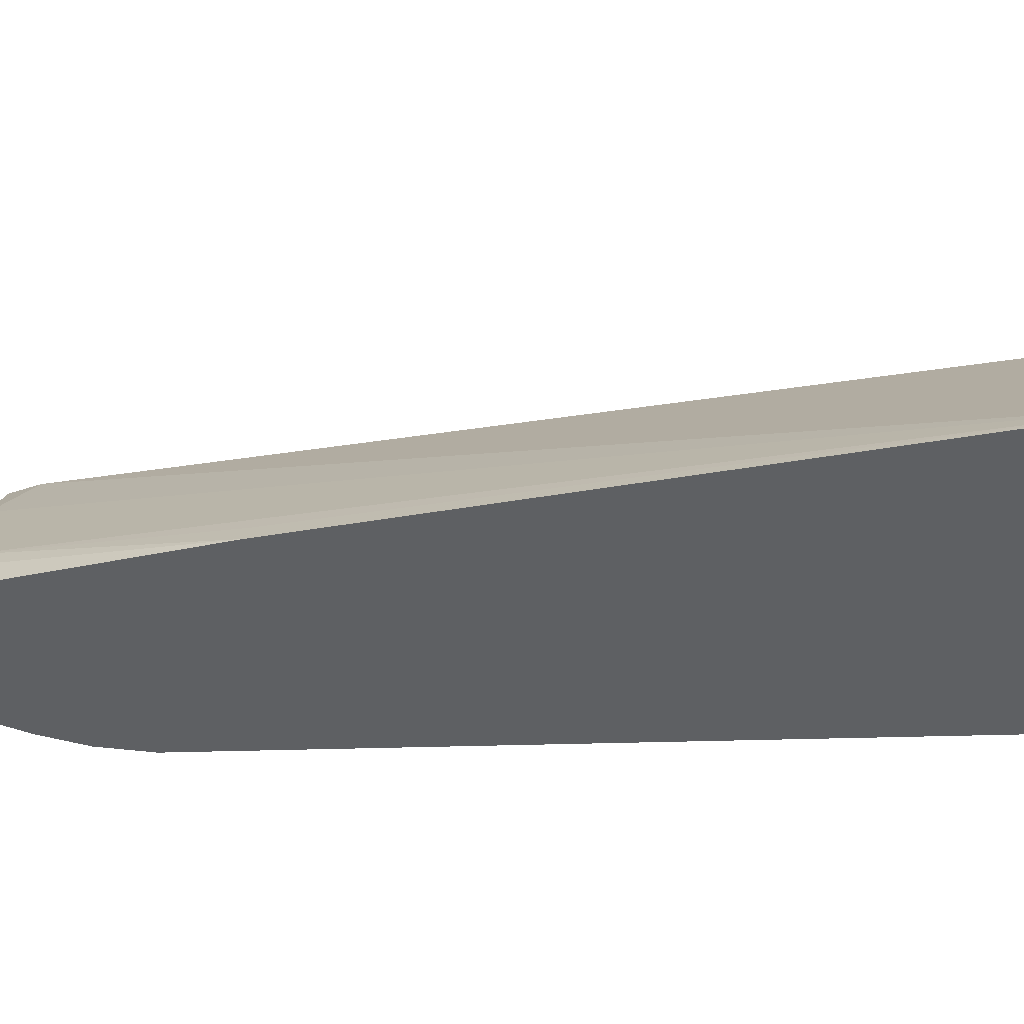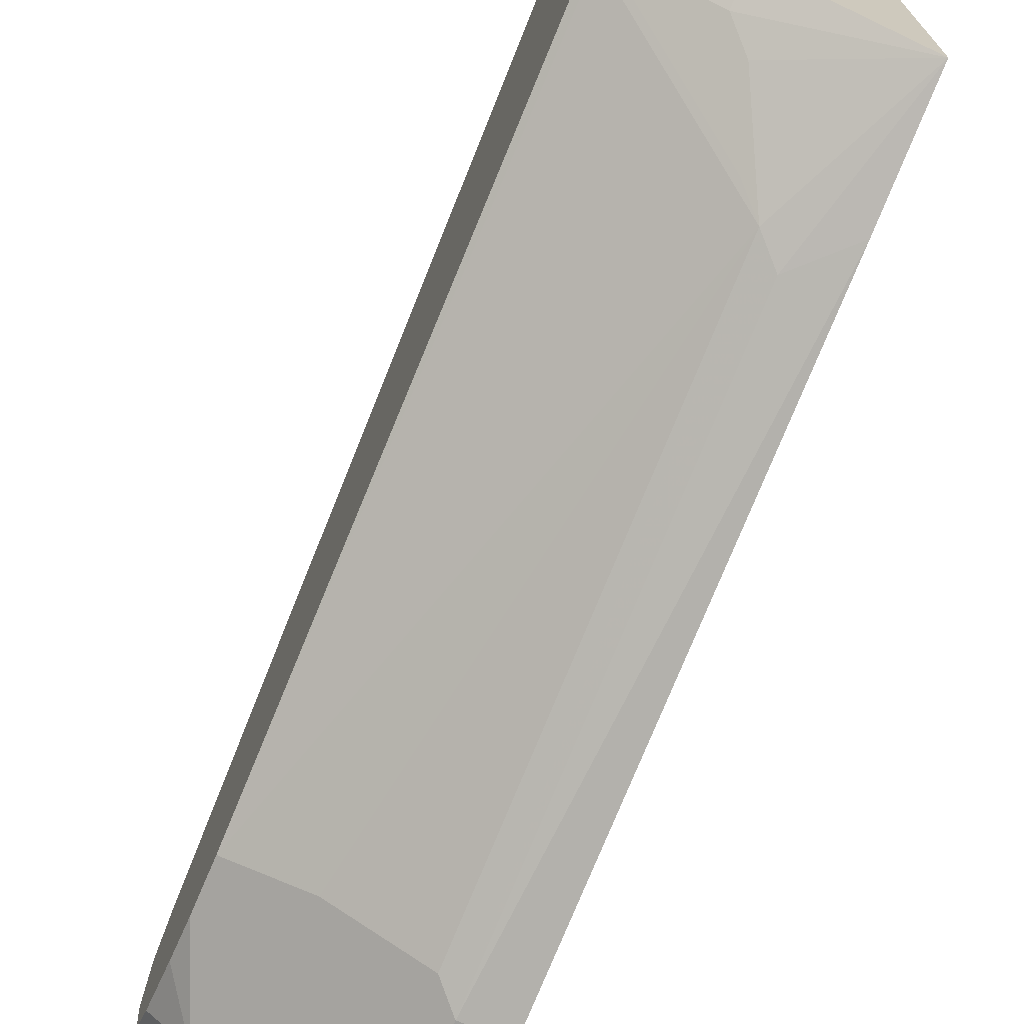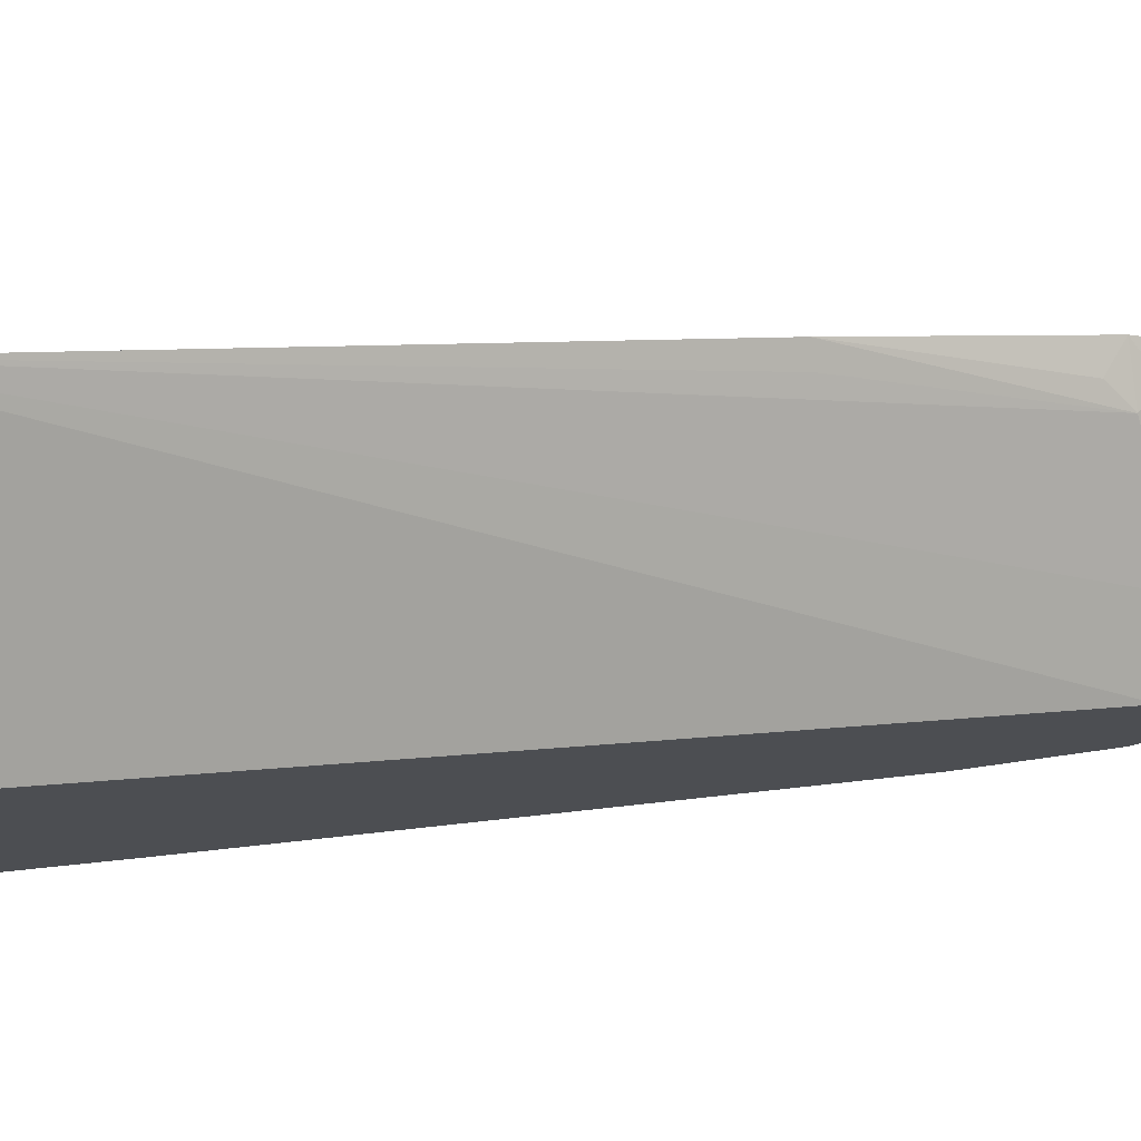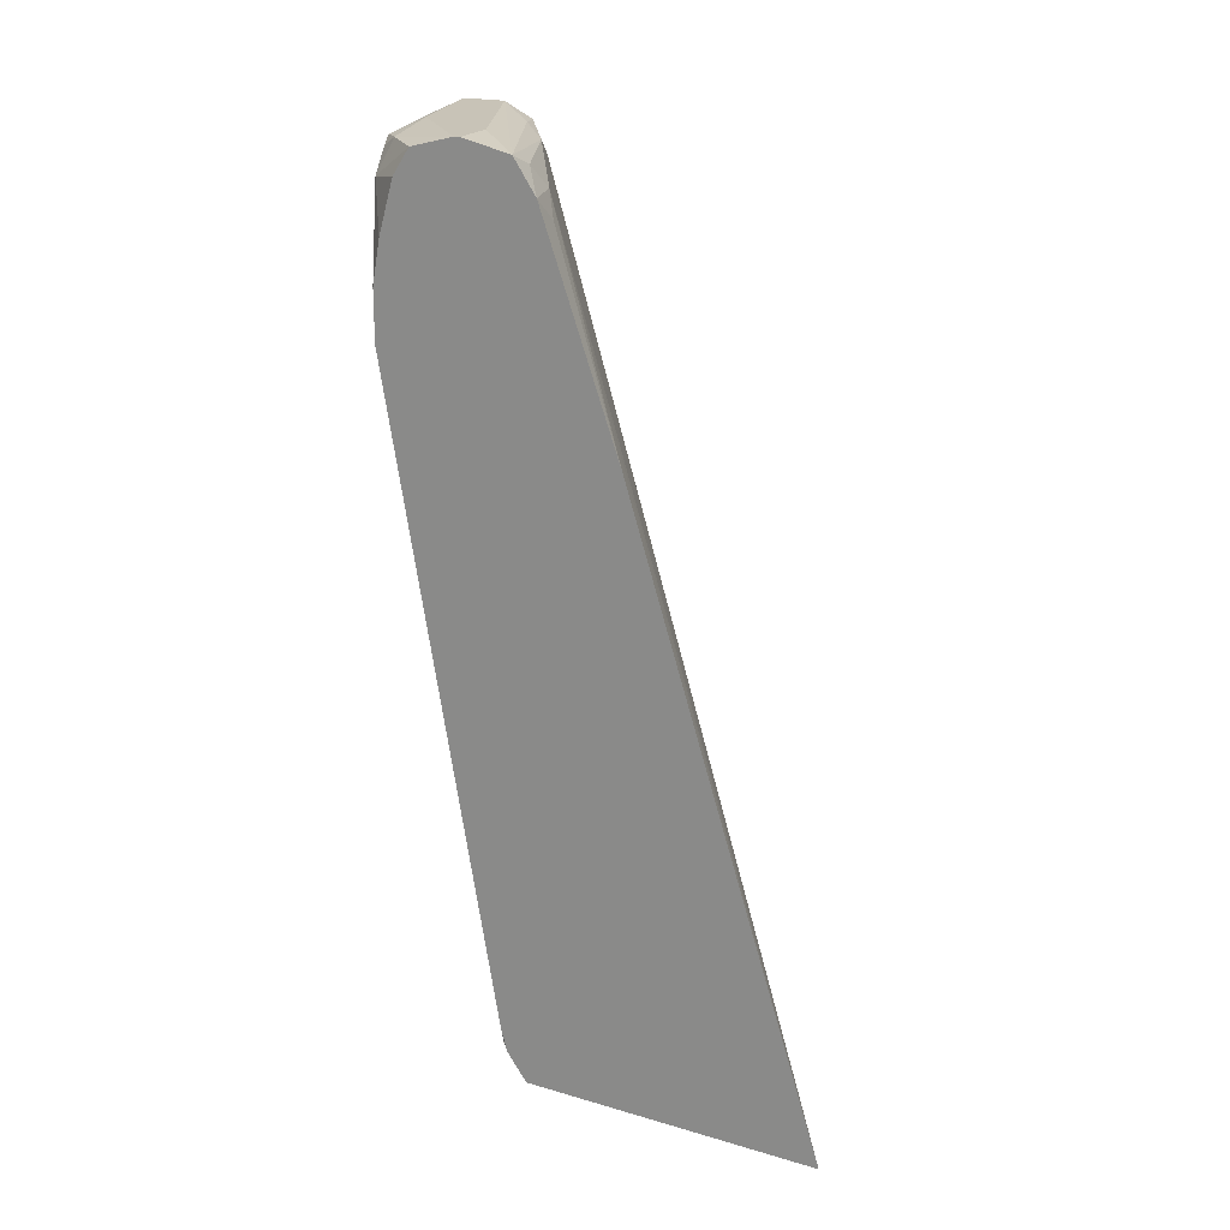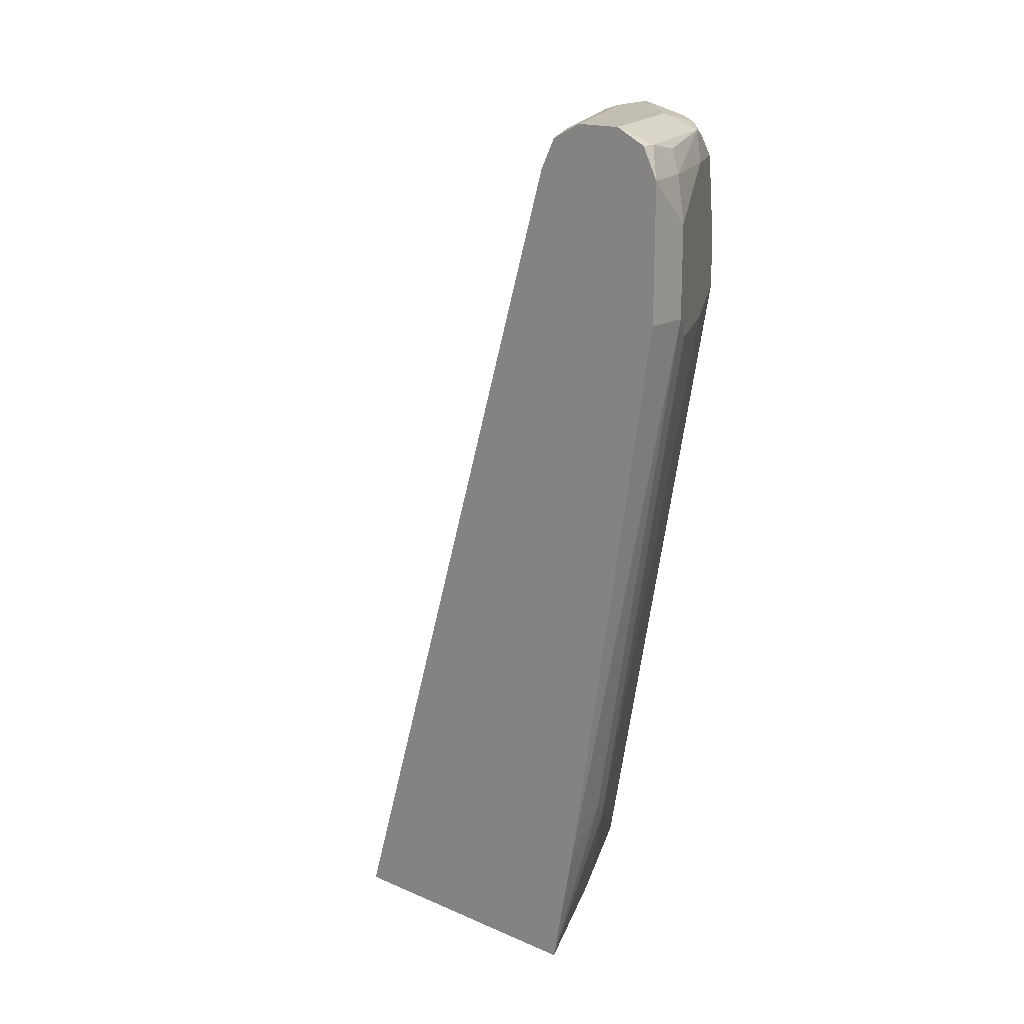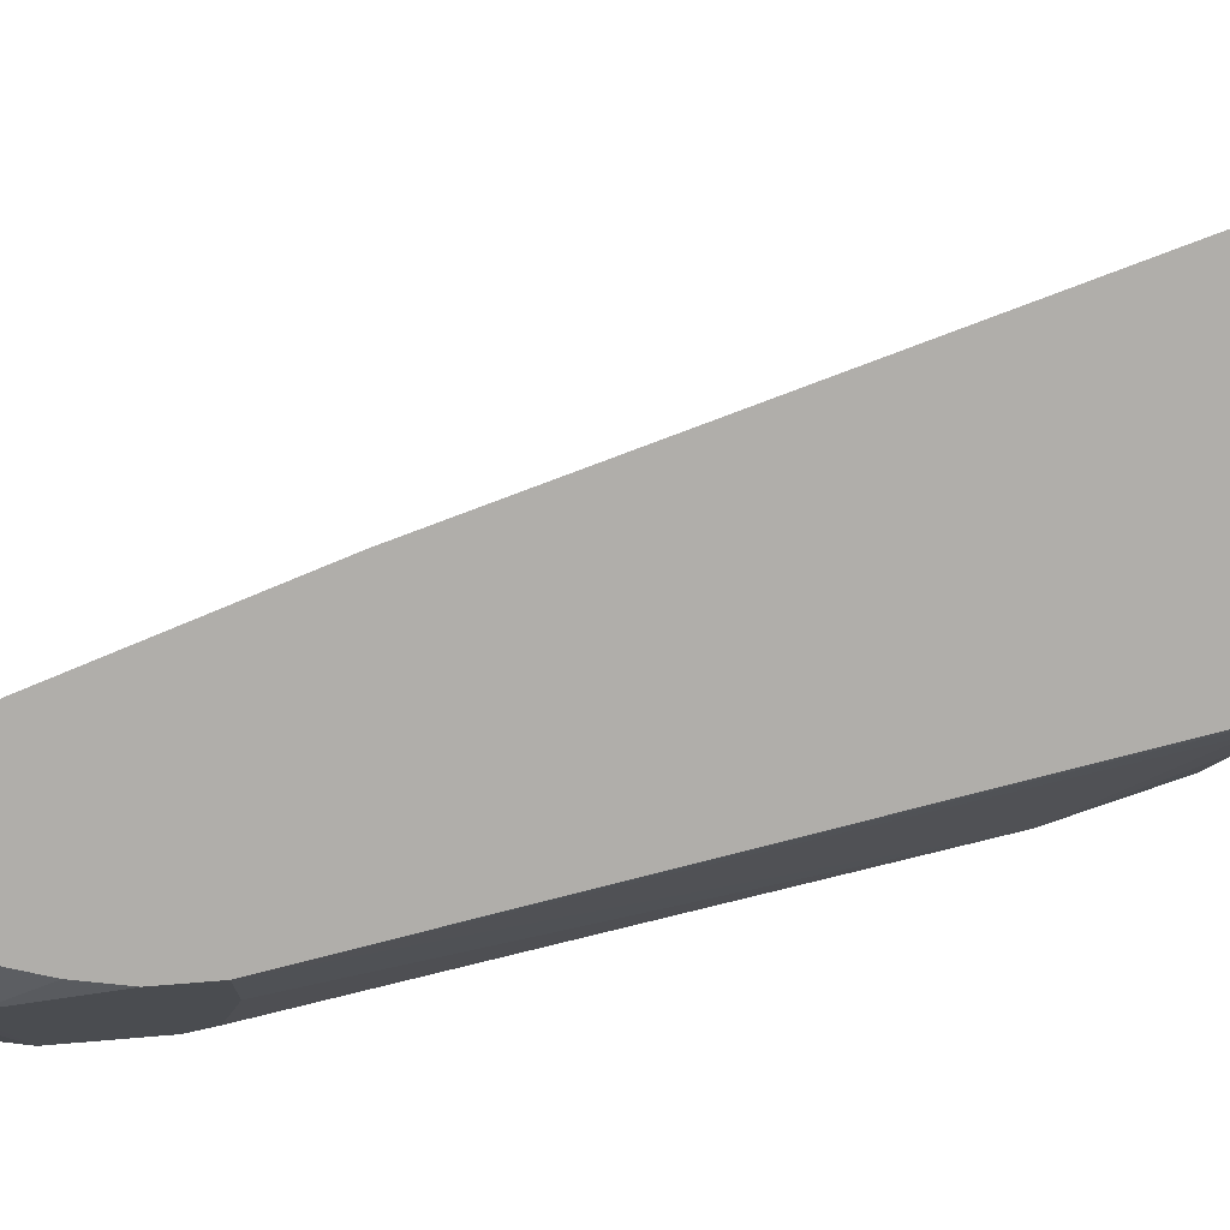
<metadata>
{"format":"obj","ext":"obj","renderer":"f3d","projection":"perspective","resolution":1024,"background":"white","views":[{"elev":46.0,"azim":-83.2,"up":"+Z"},{"elev":-70.7,"azim":-23.0,"up":"+Z"},{"elev":74.1,"azim":82.0,"up":"+Z"},{"elev":19.8,"azim":-61.5,"up":"+Y"},{"elev":17.5,"azim":130.3,"up":"+Y"},{"elev":11.6,"azim":-104.7,"up":"+Z"}]}
</metadata>
<code>
v -0.463 -0.2955 -0.3814
v -0.463 -0.2955 -0.6391
v -0.2672 -0.2955 -0.5157
v -0.2672 0.4197 -0.7249
v -0.3243 0.4388 -0.6964
v -0.4197 0.4197 -0.6343
v -0.4452 0.2289 -0.5597
v -0.463 0.2289 -0.5508
v -0.463 -0.293 -0.641
v -0.4357 -0.2955 -0.6598
v -0.2672 -0.2955 -0.744
v -0.2672 0.445 -0.7376
v -0.2672 0.4451 -0.7376
v -0.3053 0.4483 -0.7202
v -0.463 0.4483 -0.6388
v -0.4007 0.4388 -0.6582
v -0.4388 0.4388 -0.6391
v -0.463 0.4197 -0.6195
v -0.4388 0.4006 -0.62
v -0.463 -0.2721 -0.6566
v -0.4292 -0.2955 -0.6642
v -0.2672 -0.1909 -0.7631
v -0.3816 -0.2955 -0.6905
v -0.3816 -0.2671 -0.7011
v -0.3625 -0.248 -0.7155
v -0.3243 -0.1717 -0.7536
v -0.3053 -0.1526 -0.7631
v -0.2672 0.4579 -0.7631
v -0.3434 0.4579 -0.725
v -0.4197 0.4579 -0.6868
v -0.463 0.4579 -0.6818
v -0.463 -0.2519 -0.6623
v -0.4579 -0.2671 -0.663
v -0.4005 -0.2955 -0.681
v -0.3053 0.3052 -0.8395
v -0.2672 0.3052 -0.8394
v -0.3434 -0.1908 -0.7393
v -0.4388 -0.248 -0.6773
v -0.463 0.3002 -0.7606
v -0.4007 0.2861 -0.7918
v -0.3243 0.2861 -0.8299
v -0.2672 0.4579 -0.8012
v -0.463 0.4579 -0.6868
v -0.3053 0.3816 -0.8395
v -0.2672 0.3433 -0.8395
v -0.463 0.3434 -0.7606
v -0.3816 0.4579 -0.7631
v -0.2672 0.4577 -0.8015
v -0.4245 0.4483 -0.7631
v -0.463 0.4484 -0.7246
v -0.407 0.4197 -0.7886
v -0.3816 0.4197 -0.8013
v -0.31 0.4197 -0.8299
v -0.2672 0.4195 -0.8395
v -0.463 0.381 -0.7536
v -0.4325 0.4197 -0.7758
v -0.2798 0.4451 -0.8267
v -0.3943 0.4451 -0.7886
v -0.2672 0.4451 -0.8267
v -0.463 0.4483 -0.7249
v -0.4102 0.4388 -0.7822
v -0.2672 0.4197 -0.8394
v -0.3148 0.4388 -0.8204
v -0.463 0.4263 -0.7399
v -0.2672 0.4199 -0.8393
f 26 35 27
f 28 42 47
f 28 47 43
f 28 43 31
f 28 31 30
f 35 41 40
f 32 39 33
f 33 39 38
f 35 40 39
f 35 39 46
f 26 41 35
f 35 46 44
f 28 30 29
f 26 40 41
f 22 35 36
f 26 38 39
f 26 33 38
f 26 37 33
f 25 37 26
f 24 37 25
f 24 33 37
f 23 33 24
f 23 34 33
f 22 27 35
f 21 33 34
f 20 33 21
f 20 32 33
f 35 44 54
f 26 39 40
f 35 54 45
f 52 58 53
f 42 48 47
f 15 17 16
f 57 65 62
f 57 59 65
f 56 64 60
f 55 64 56
f 53 57 62
f 53 63 57
f 53 58 63
f 53 62 54
f 51 58 52
f 51 61 58
f 51 56 61
f 49 56 60
f 35 45 36
f 49 61 56
f 49 60 50
f 48 59 57
f 47 58 49
f 47 57 58
f 47 48 57
f 46 56 51
f 46 55 56
f 44 53 54
f 44 52 53
f 44 51 52
f 44 46 51
f 43 47 49
f 43 49 50
f 57 63 58
f 15 18 17
f 49 58 61
f 15 29 30
f 3 22 36
f 3 11 22
f 2 9 10
f 1 9 2
f 1 20 9
f 1 32 20
f 1 39 32
f 1 46 39
f 1 55 46
f 1 64 55
f 1 60 64
f 1 50 60
f 1 43 50
f 3 36 45
f 1 31 43
f 1 18 15
f 1 7 8
f 1 6 7
f 1 5 6
f 1 4 5
f 1 3 4
f 1 11 3
f 1 23 11
f 1 34 23
f 1 21 34
f 1 10 21
f 1 2 10
f 15 30 31
f 1 15 31
f 3 45 54
f 1 8 18
f 3 62 65
f 3 54 62
f 15 28 29
f 14 28 15
f 13 28 14
f 11 27 22
f 11 26 27
f 11 25 26
f 11 23 24
f 10 20 21
f 9 20 10
f 8 19 18
f 6 8 7
f 6 19 8
f 6 18 19
f 11 24 25
f 6 16 17
f 3 65 59
f 6 17 18
f 3 59 48
f 3 48 42
f 3 42 28
f 3 13 12
f 3 12 4
f 3 28 13
f 4 12 5
f 5 12 13
f 5 13 14
f 5 14 15
f 5 15 16
f 5 16 6

</code>
